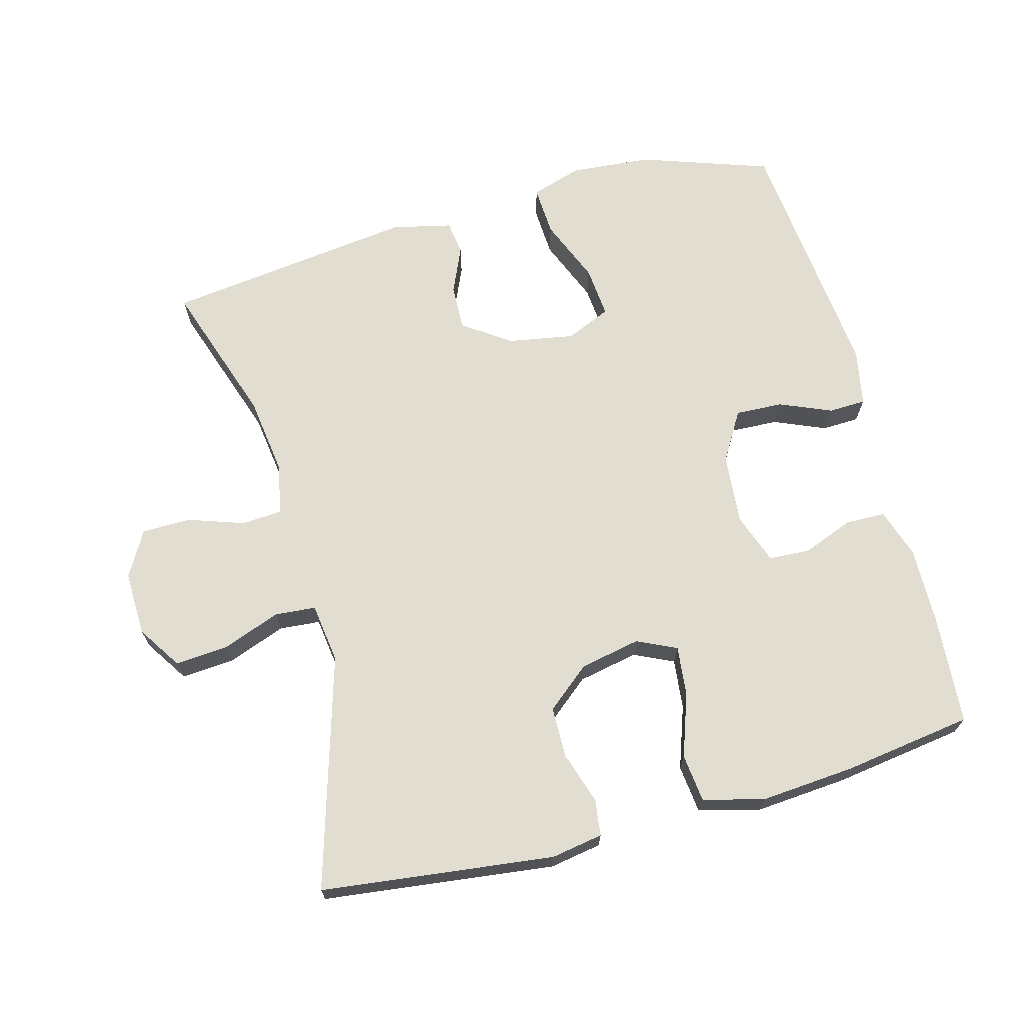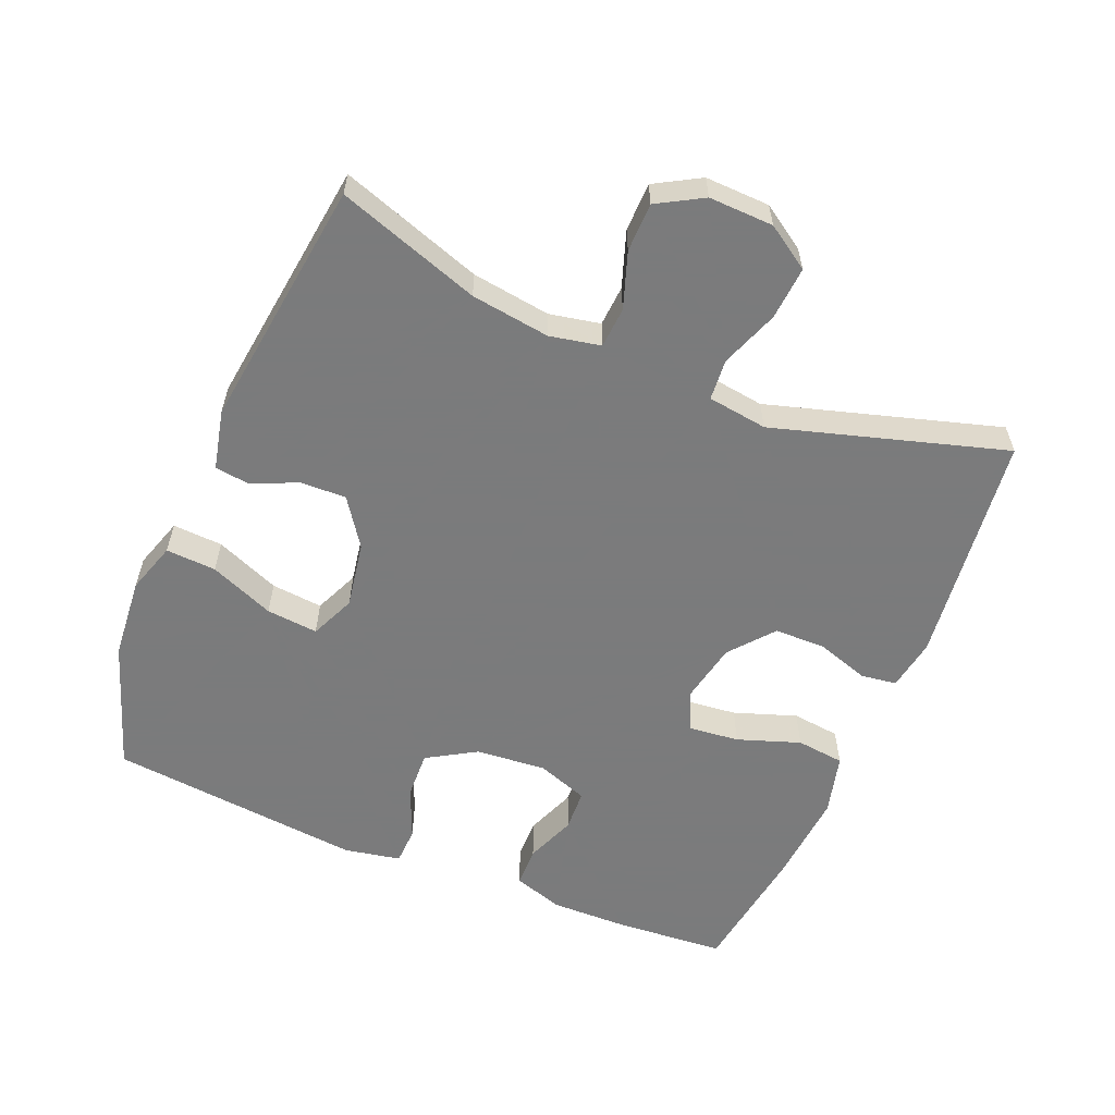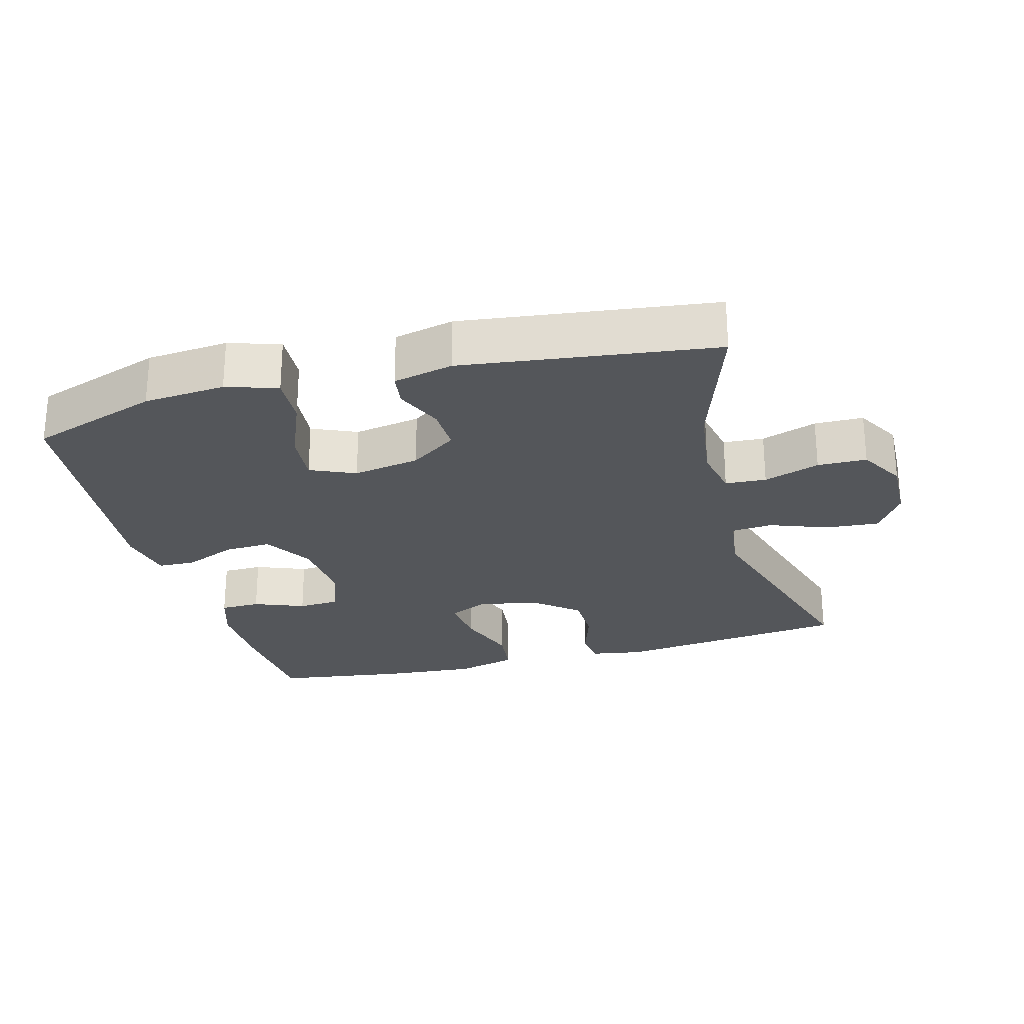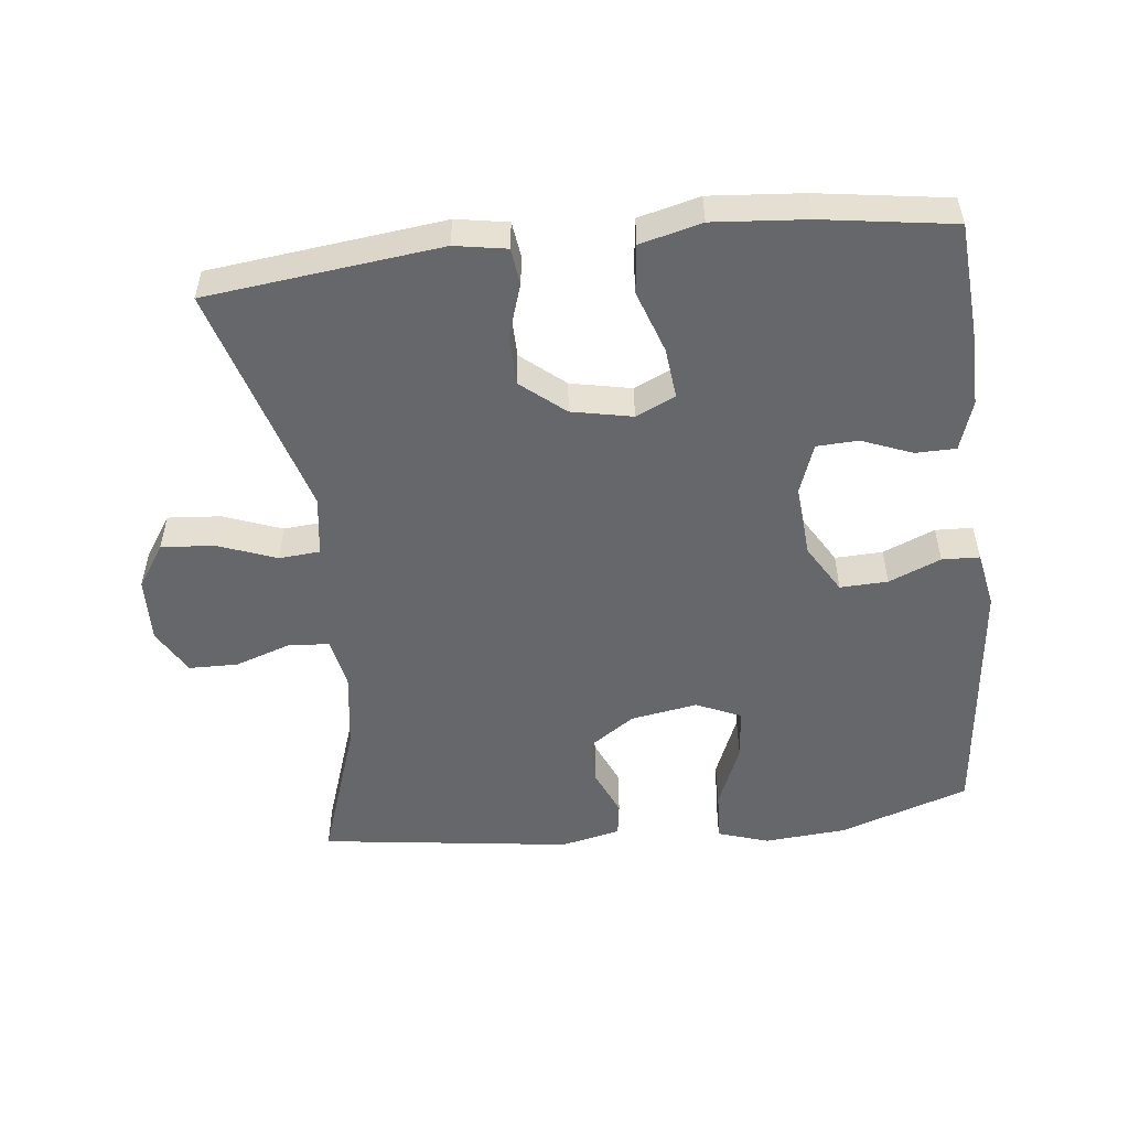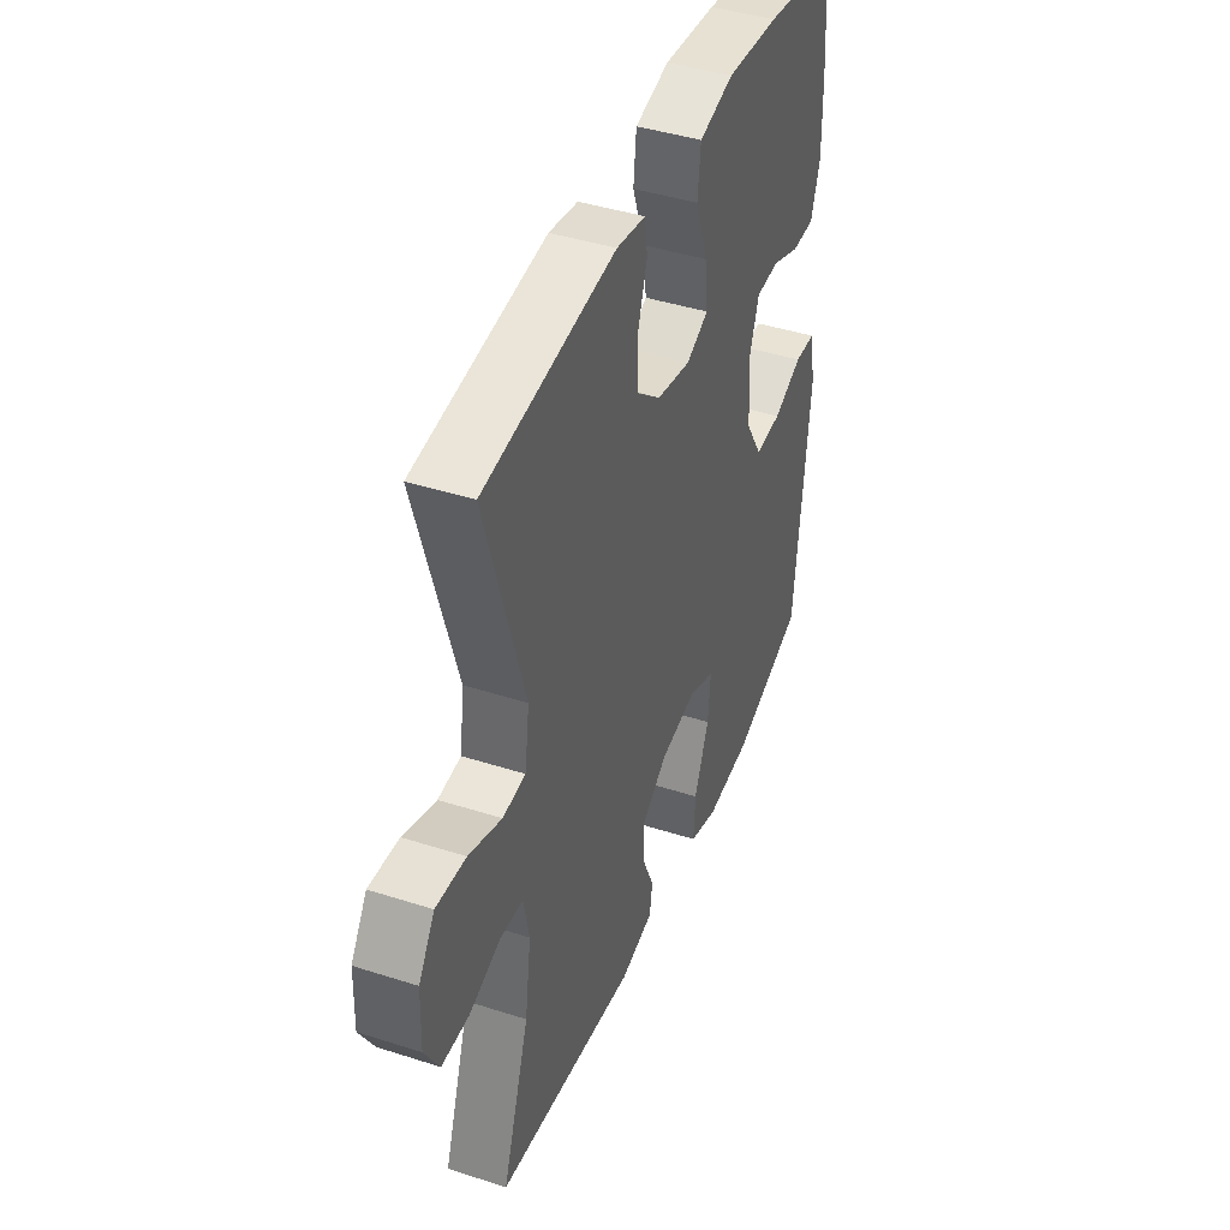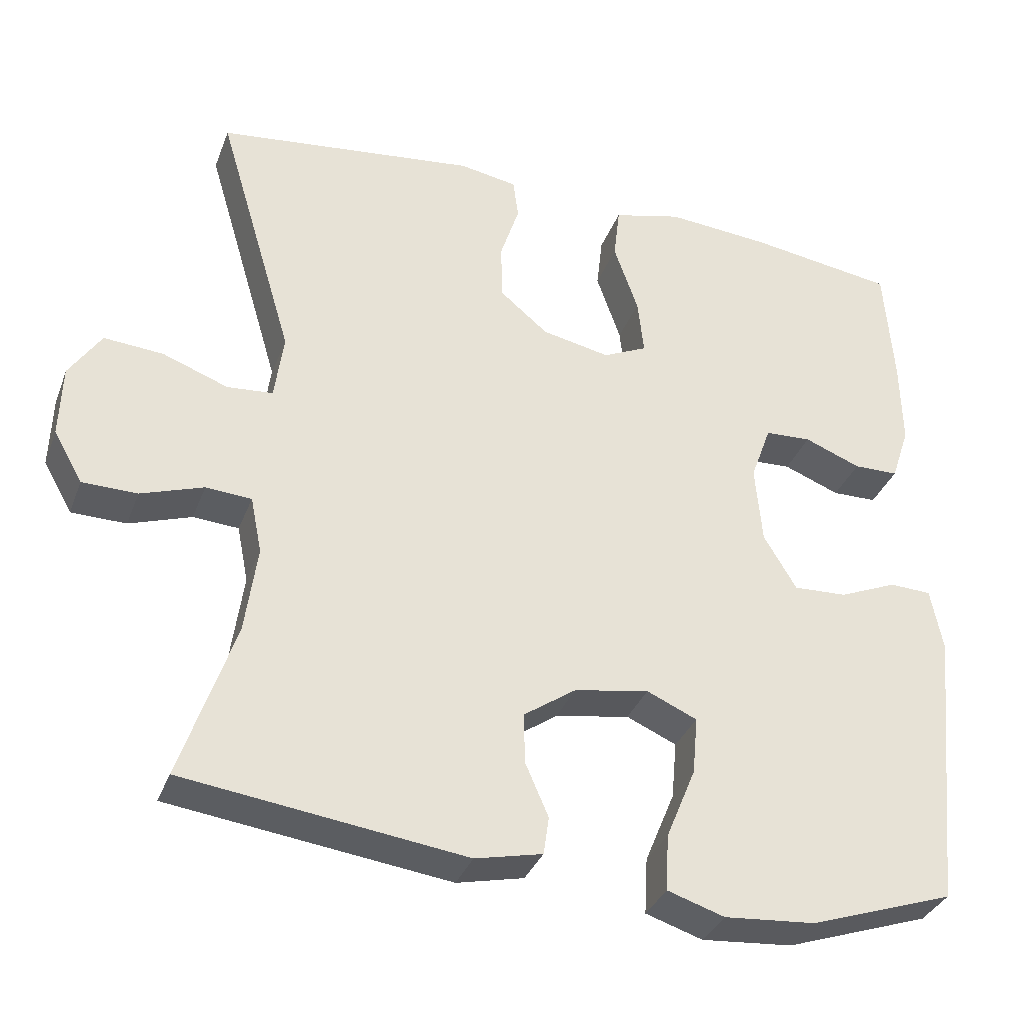
<metadata>
{"format":"obj","ext":"obj","renderer":"f3d","projection":"perspective","resolution":1024,"background":"white","views":[{"elev":68.6,"azim":-15.0,"up":"+Y"},{"elev":-58.4,"azim":-112.6,"up":"+Y"},{"elev":-25.7,"azim":-164.8,"up":"+Y"},{"elev":-52.2,"azim":6.3,"up":"+Y"},{"elev":42.6,"azim":-69.0,"up":"+Z"},{"elev":-34.2,"azim":-19.1,"up":"+Z"}]}
</metadata>
<code>
v 0.5 0.07 0.5
v 0.512 0.07 0.338
v 0.514 0.07 0.224
v 0.49 0.07 0.151
v 0.431 0.07 0.15
v 0.357 0.07 0.179
v 0.296 0.07 0.176
v 0.269 0.07 0.101
v 0.278 0.07 -0.003
v 0.321 0.07 -0.075
v 0.391 0.07 -0.072
v 0.467 0.07 -0.04
v 0.522 0.07 -0.042
v 0.538 0.07 -0.125
v 0.5 0.07 -0.5
v 0.31 0.07 -0.565
v 0.19 0.07 -0.575
v 0.115 0.07 -0.551
v 0.119 0.07 -0.477
v 0.158 0.07 -0.382
v 0.165 0.07 -0.306
v 0.099 0.07 -0.277
v 0.001 0.07 -0.294
v -0.068 0.07 -0.342
v -0.066 0.07 -0.409
v -0.036 0.07 -0.478
v -0.043 0.07 -0.528
v -0.131 0.07 -0.548
v -0.5 0.07 -0.5
v -0.429 0.07 -0.29
v -0.413 0.07 -0.174
v -0.428 0.07 -0.099
v -0.488 0.07 -0.095
v -0.57 0.07 -0.123
v -0.642 0.07 -0.122
v -0.68 0.07 -0.055
v -0.677 0.07 0.04
v -0.635 0.07 0.104
v -0.557 0.07 0.098
v -0.471 0.07 0.066
v -0.411 0.07 0.071
v -0.399 0.07 0.159
v -0.5 0.07 0.5
v -0.157 0.07 0.541
v -0.081 0.07 0.528
v -0.074 0.07 0.475
v -0.099 0.07 0.398
v -0.098 0.07 0.323
v -0.034 0.07 0.27
v 0.055 0.07 0.252
v 0.113 0.07 0.279
v 0.105 0.07 0.353
v 0.073 0.07 0.445
v 0.081 0.07 0.516
v 0.171 0.07 0.539
v 0.308 0.07 0.528
v 0.5 0 0.5
v 0.512 0 0.338
v 0.514 0 0.224
v 0.49 0 0.151
v 0.431 0 0.15
v 0.357 0 0.179
v 0.296 0 0.176
v 0.269 0 0.101
v 0.278 0 -0.003
v 0.321 0 -0.075
v 0.391 0 -0.072
v 0.467 0 -0.04
v 0.522 0 -0.042
v 0.538 0 -0.125
v 0.5 0 -0.5
v 0.31 0 -0.565
v 0.19 0 -0.575
v 0.115 0 -0.551
v 0.119 0 -0.477
v 0.158 0 -0.382
v 0.165 0 -0.306
v 0.099 0 -0.277
v 0.001 0 -0.294
v -0.068 0 -0.342
v -0.066 0 -0.409
v -0.036 0 -0.478
v -0.043 0 -0.528
v -0.131 0 -0.548
v -0.5 0 -0.5
v -0.429 0 -0.29
v -0.413 0 -0.174
v -0.428 0 -0.099
v -0.488 0 -0.095
v -0.57 0 -0.123
v -0.642 0 -0.122
v -0.68 0 -0.055
v -0.677 0 0.04
v -0.635 0 0.104
v -0.557 0 0.098
v -0.471 0 0.066
v -0.411 0 0.071
v -0.399 0 0.159
v -0.5 0 0.5
v -0.157 0 0.541
v -0.081 0 0.528
v -0.074 0 0.475
v -0.099 0 0.398
v -0.098 0 0.323
v -0.034 0 0.27
v 0.055 0 0.252
v 0.113 0 0.279
v 0.105 0 0.353
v 0.073 0 0.445
v 0.081 0 0.516
v 0.171 0 0.539
v 0.308 0 0.528
f 4 5 6
f 3 4 6
f 2 3 6
f 1 2 6
f 56 1 6
f 55 56 6
f 54 55 6
f 53 54 6
f 52 53 6
f 51 52 6 7
f 50 51 7 8
f 49 50 8 9
f 48 49 9 10
f 45 46 47
f 44 45 47
f 43 44 47
f 42 43 47
f 41 42 47 48
f 38 39 40
f 37 38 40
f 36 37 40
f 35 36 40
f 34 35 40
f 33 34 40
f 32 33 40 41
f 41 48 10
f 32 41 10
f 31 32 10
f 28 29 30
f 27 28 30
f 26 27 30
f 25 26 30
f 24 25 30 31
f 18 19 20
f 17 18 20
f 16 17 20
f 15 16 20
f 14 15 20
f 13 14 20
f 12 13 20
f 11 12 20
f 11 20 21
f 10 11 21 22
f 23 24 31
f 10 22 23 31
f 62 61 60
f 62 60 59
f 62 59 58
f 62 58 57
f 62 57 112
f 62 112 111
f 62 111 110
f 62 110 109
f 62 109 108
f 63 62 108 107
f 64 63 107 106
f 65 64 106 105
f 66 65 105 104
f 103 102 101
f 103 101 100
f 103 100 99
f 103 99 98
f 104 103 98 97
f 96 95 94
f 96 94 93
f 96 93 92
f 96 92 91
f 96 91 90
f 96 90 89
f 97 96 89 88
f 66 104 97
f 66 97 88
f 66 88 87
f 86 85 84
f 86 84 83
f 86 83 82
f 86 82 81
f 87 86 81 80
f 76 75 74
f 76 74 73
f 76 73 72
f 76 72 71
f 76 71 70
f 76 70 69
f 76 69 68
f 76 68 67
f 77 76 67
f 78 77 67 66
f 87 80 79
f 87 79 78 66
f 1 57 58 2
f 2 58 59 3
f 3 59 60 4
f 4 60 61 5
f 5 61 62 6
f 6 62 63 7
f 7 63 64 8
f 8 64 65 9
f 9 65 66 10
f 10 66 67 11
f 11 67 68 12
f 12 68 69 13
f 13 69 70 14
f 14 70 71 15
f 15 71 72 16
f 16 72 73 17
f 17 73 74 18
f 18 74 75 19
f 19 75 76 20
f 20 76 77 21
f 21 77 78 22
f 22 78 79 23
f 23 79 80 24
f 24 80 81 25
f 25 81 82 26
f 26 82 83 27
f 27 83 84 28
f 28 84 85 29
f 29 85 86 30
f 30 86 87 31
f 31 87 88 32
f 32 88 89 33
f 33 89 90 34
f 34 90 91 35
f 35 91 92 36
f 36 92 93 37
f 37 93 94 38
f 38 94 95 39
f 39 95 96 40
f 40 96 97 41
f 41 97 98 42
f 42 98 99 43
f 43 99 100 44
f 44 100 101 45
f 45 101 102 46
f 46 102 103 47
f 47 103 104 48
f 48 104 105 49
f 49 105 106 50
f 50 106 107 51
f 51 107 108 52
f 52 108 109 53
f 53 109 110 54
f 54 110 111 55
f 55 111 112 56
f 56 112 57 1

</code>
